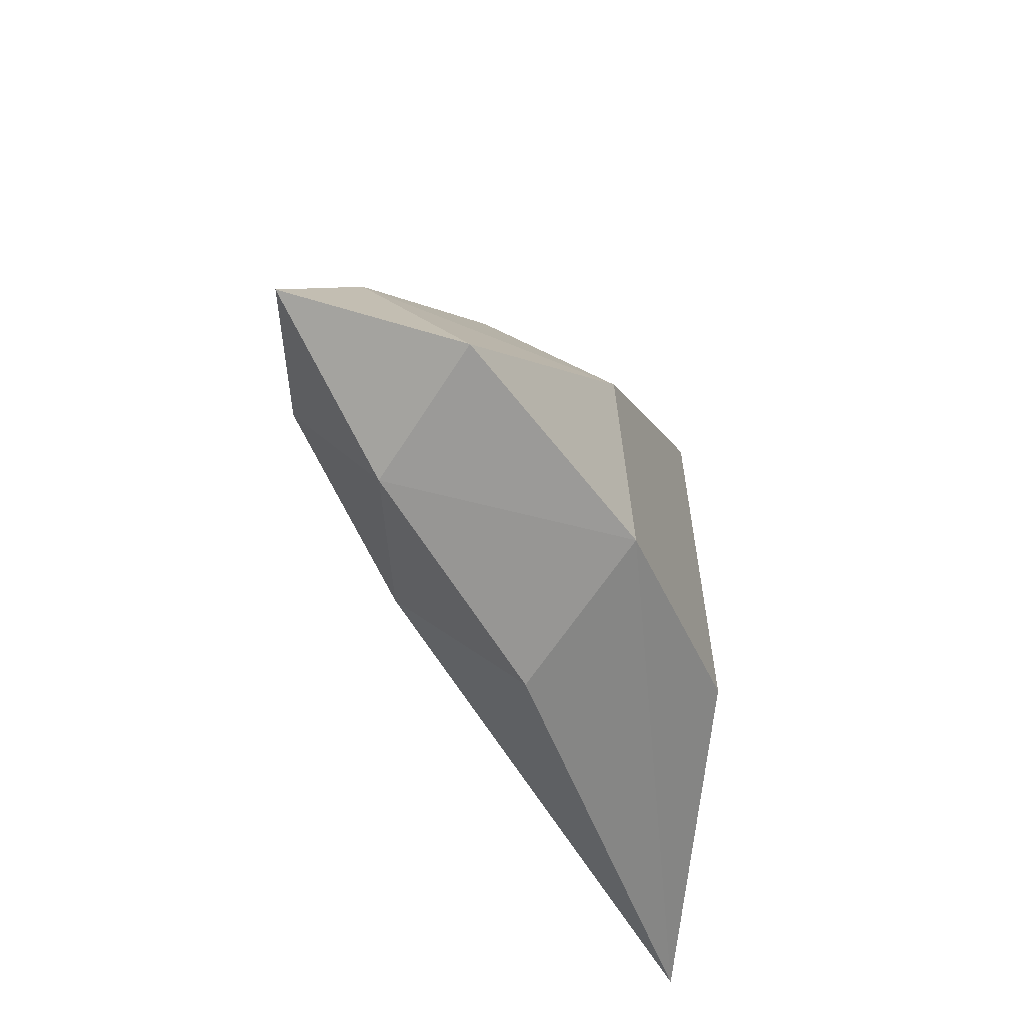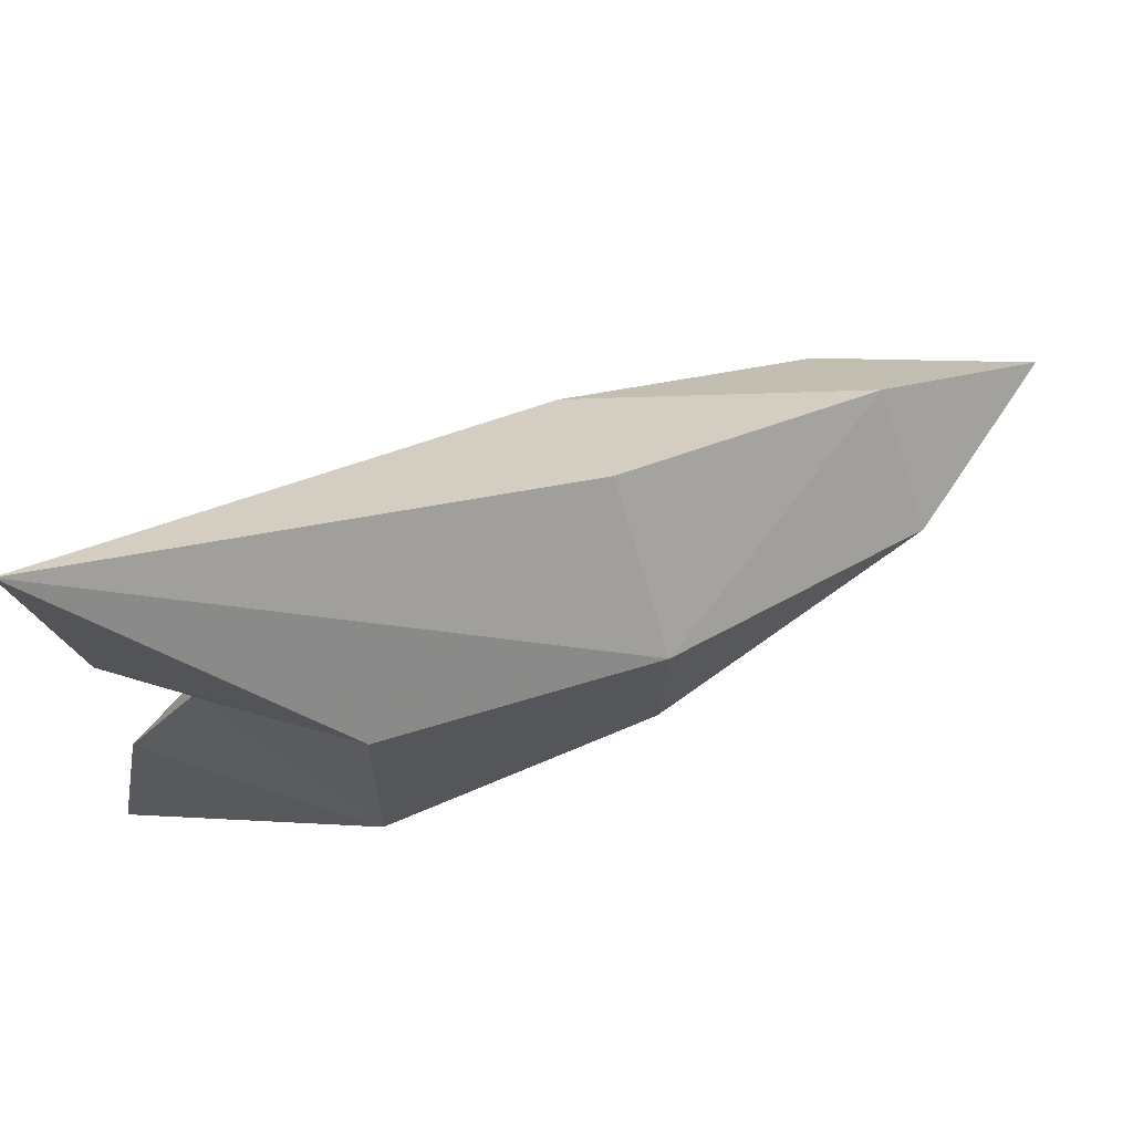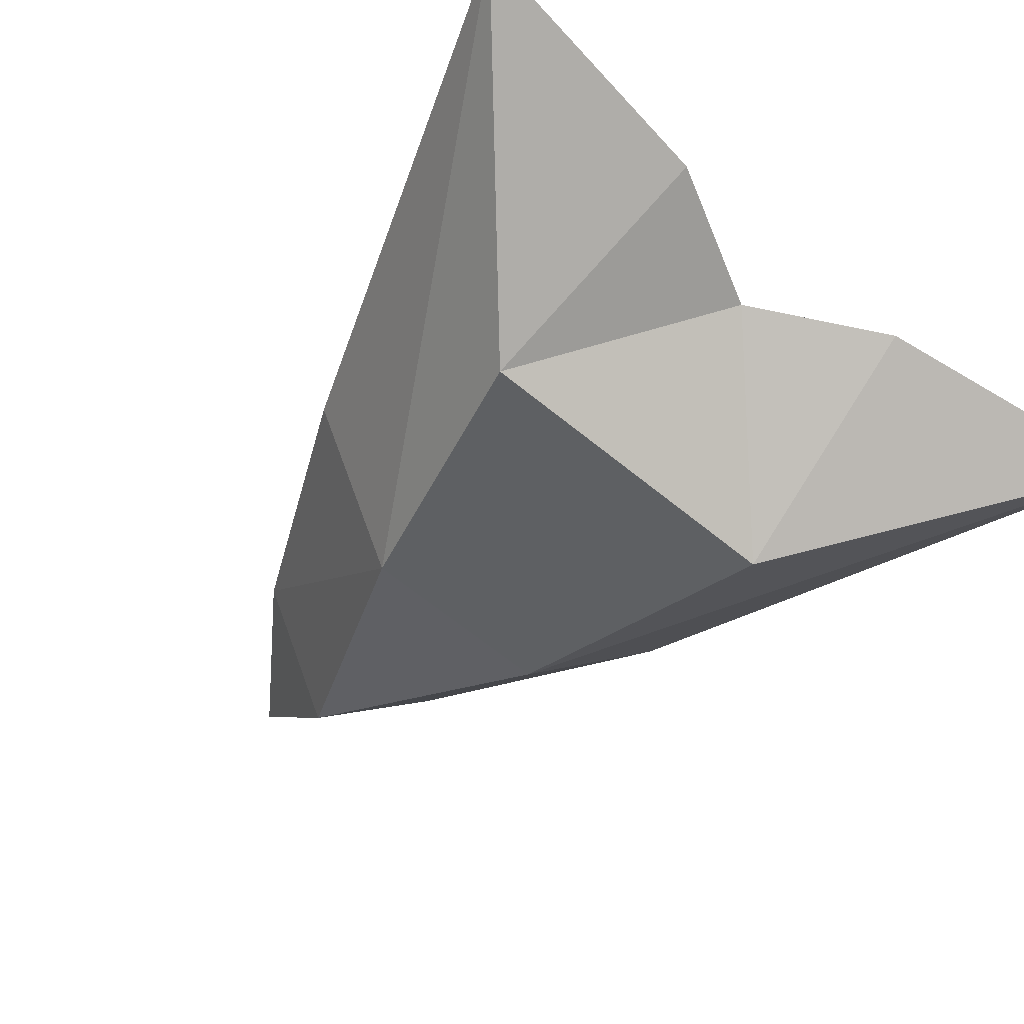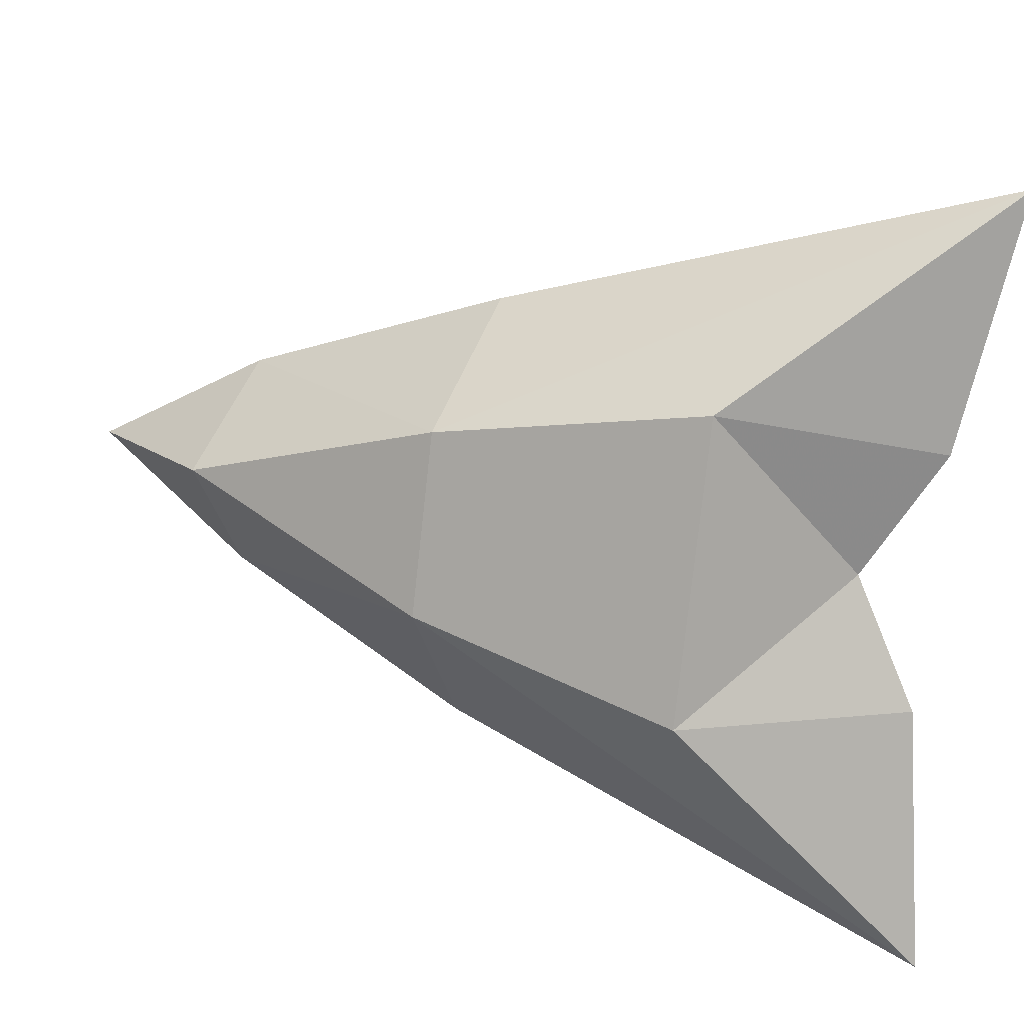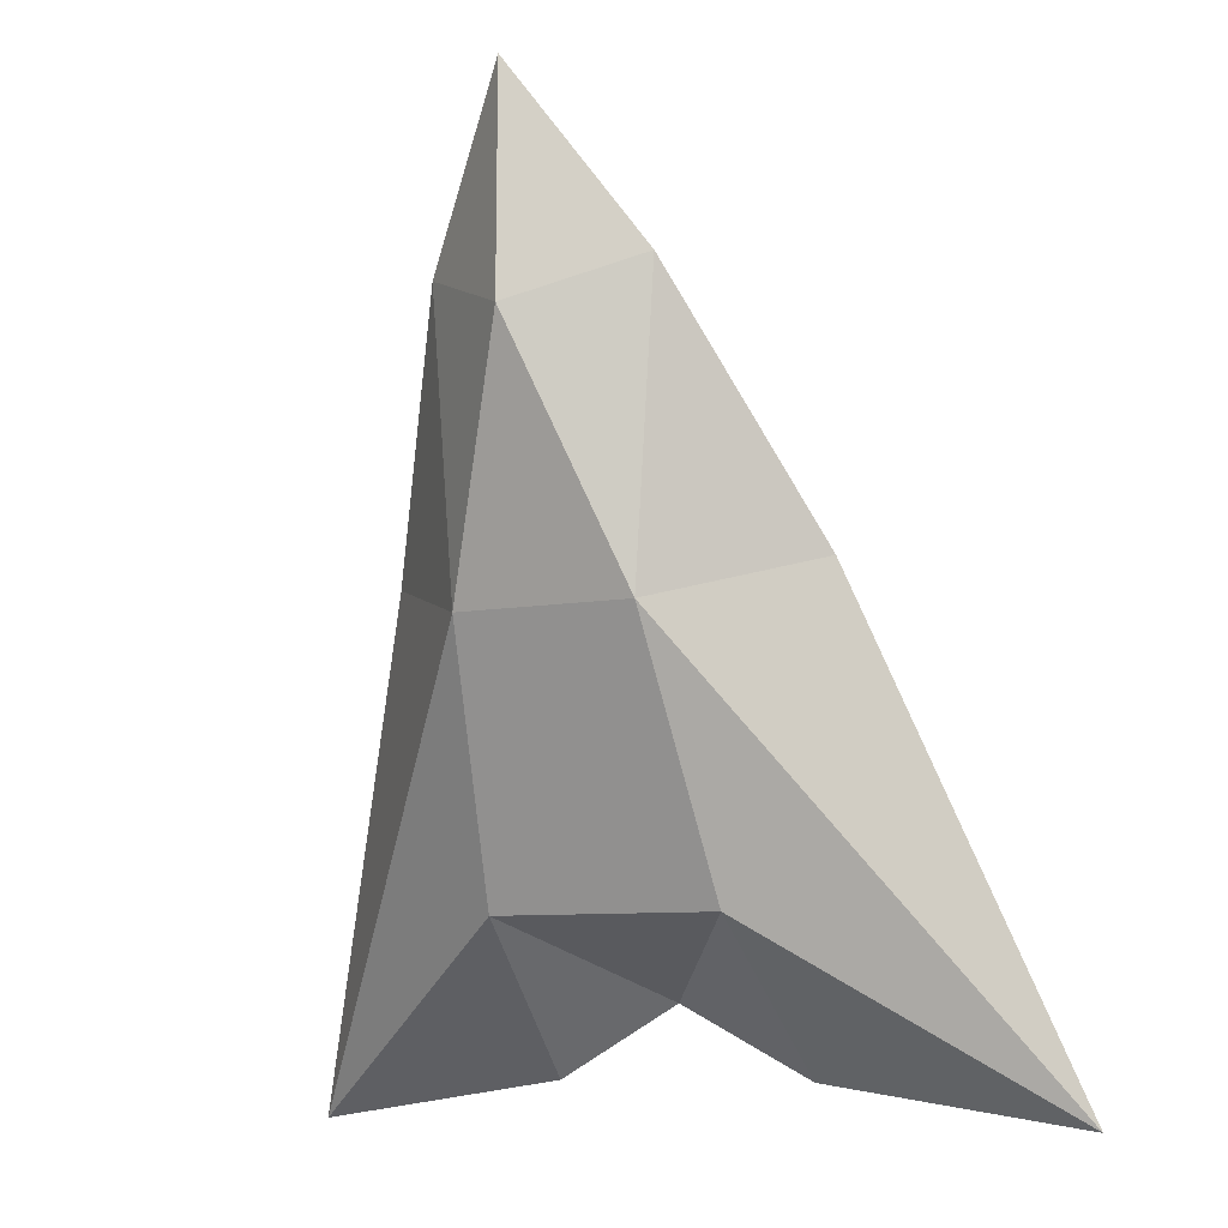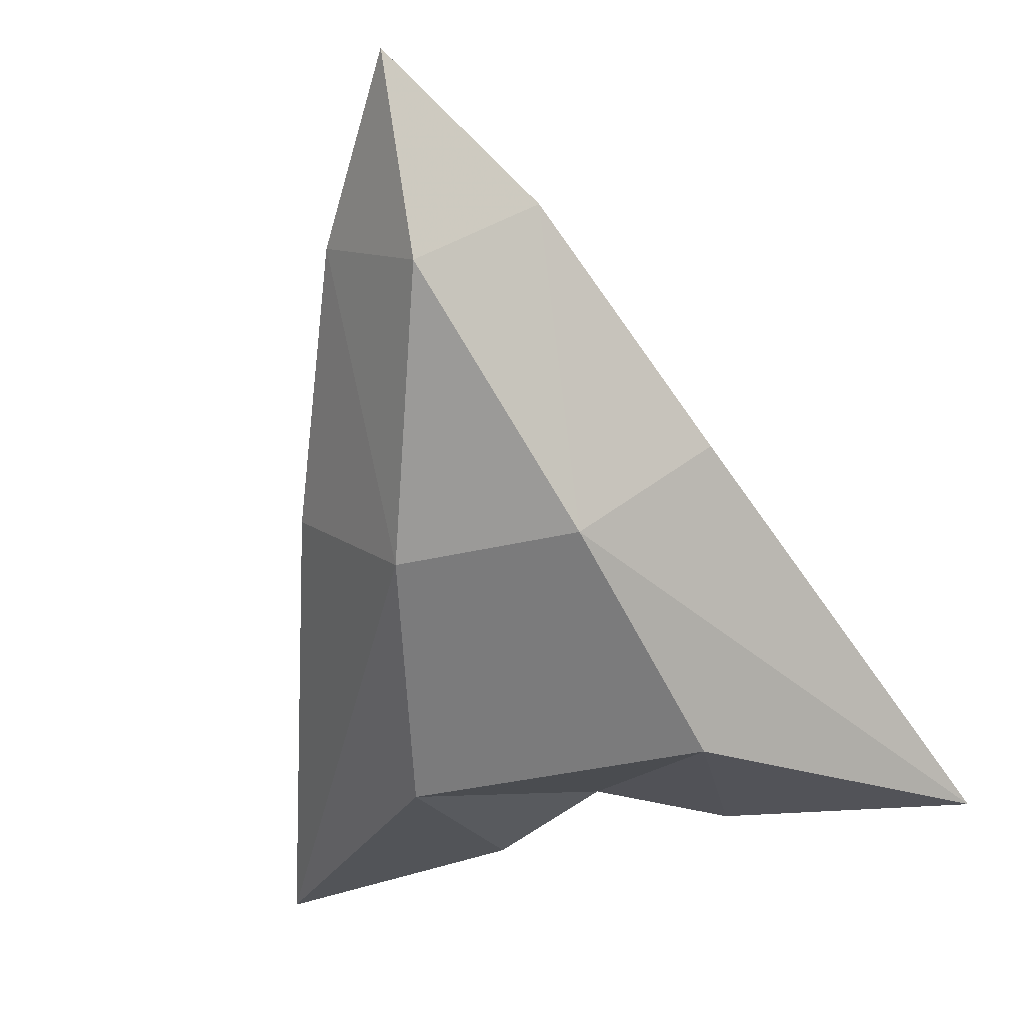
<metadata>
{"format":"obj","ext":"obj","renderer":"f3d","projection":"perspective","resolution":1024,"background":"white","views":[{"elev":61.4,"azim":-95.7,"up":"+Z"},{"elev":-18.8,"azim":-91.4,"up":"+Y"},{"elev":-66.9,"azim":141.0,"up":"+Y"},{"elev":-78.8,"azim":83.7,"up":"+Y"},{"elev":-8.3,"azim":-152.4,"up":"+Z"},{"elev":-39.7,"azim":16.0,"up":"+Y"}]}
</metadata>
<code>
g Hero-Swim_Tail
v 0.1822 0.5259 -1.306
v 0 0.6276 -1.508
v 0.1534 0.6136 -1.592
v -0.1822 0.5259 -1.306
v -0.1534 0.6136 -1.592
v 0.1108 0.6402 -0.996
v -0.1108 0.6402 -0.996
v 0 0.8266 -0.7026
v 0.1297 0.9406 -0.7626
v 0 1.031 -0.5648
v -0.4649 0.6061 -1.638
v -0.2586 0.789 -1.06
v 0.4649 0.6061 -1.638
v 0.2586 0.789 -1.06
v -0.1297 0.9406 -0.7626
v 0 1.033 -0.8218
v -0.1049 0.9359 -1.113
v -0.1353 0.8051 -1.418
v 0.1353 0.8051 -1.418
v 0.1049 0.9359 -1.113
f 1 2 3
f 1 4 2
f 4 5 2
f 4 1 6
f 4 6 7
f 6 8 7
f 6 9 8
f 9 10 8
f 11 4 7
f 5 4 11
f 11 7 12
f 1 13 6
f 1 3 13
f 6 14 9
f 6 13 14
f 7 15 12
f 7 8 15
f 8 10 15
f 9 16 10
f 16 15 10
f 16 17 15
f 17 12 15
f 17 11 12
f 17 18 11
f 5 11 18
f 2 5 18
f 2 18 19
f 3 2 19
f 3 19 13
f 17 20 18
f 20 19 18
f 20 13 19
f 16 20 17
f 16 9 20
f 9 14 20
f 13 20 14

</code>
